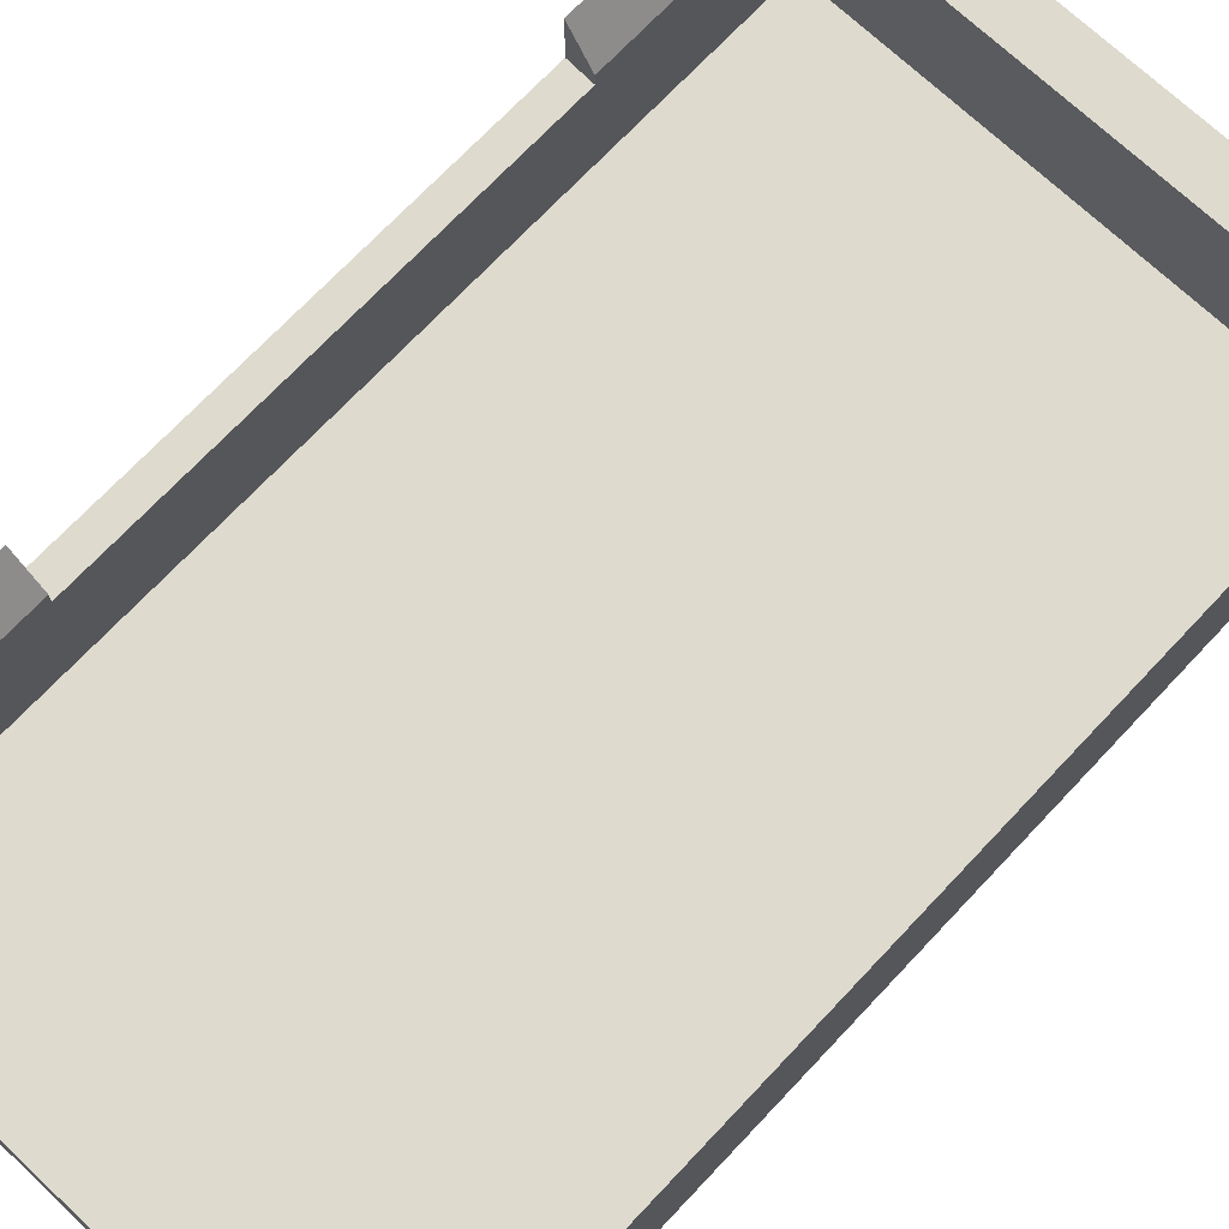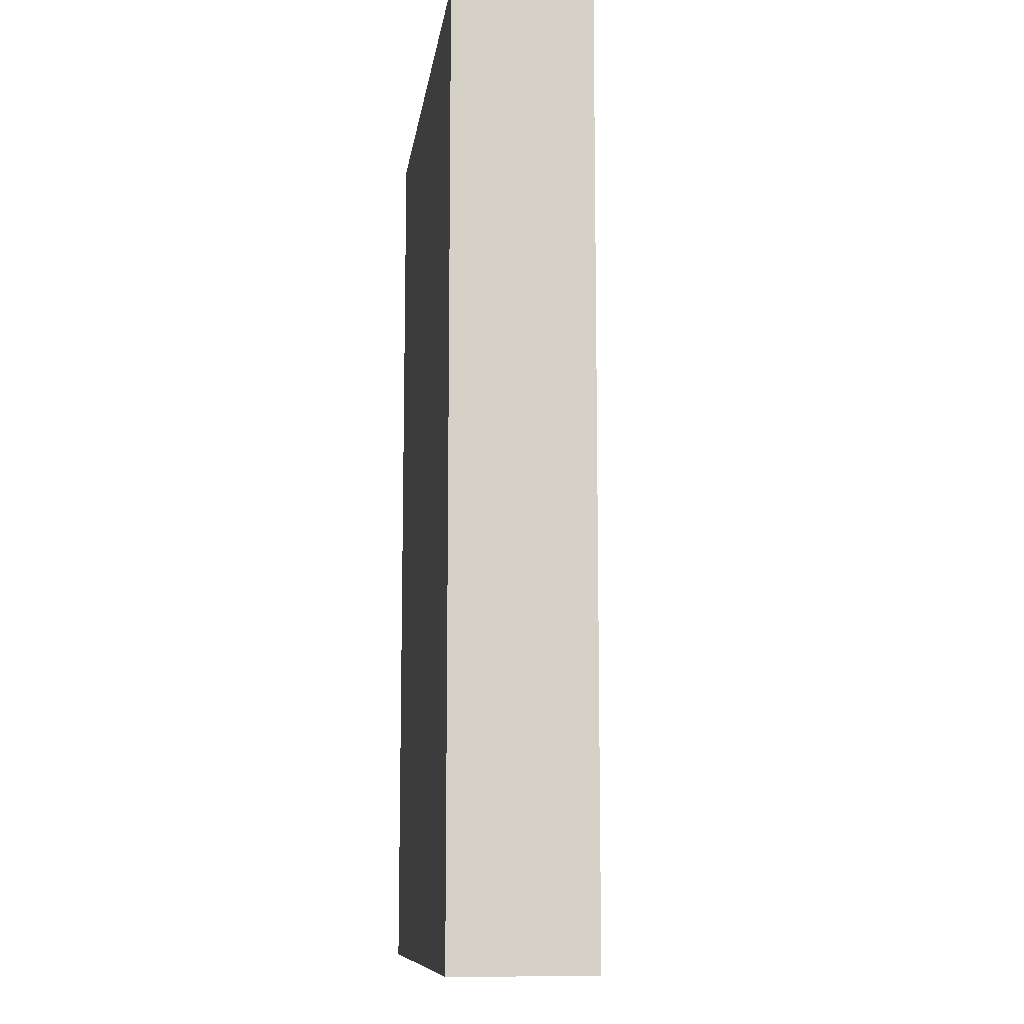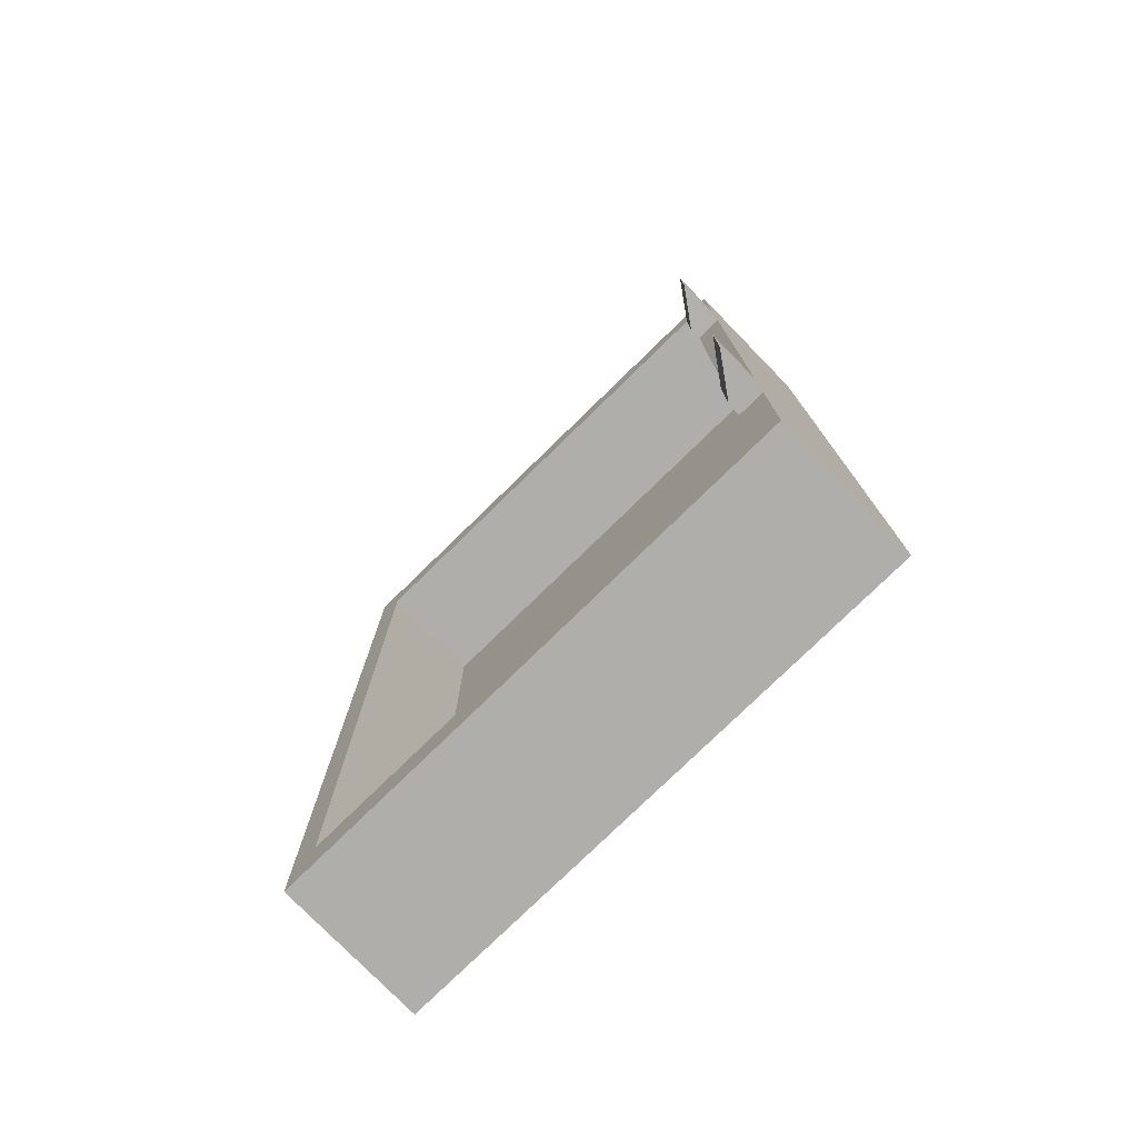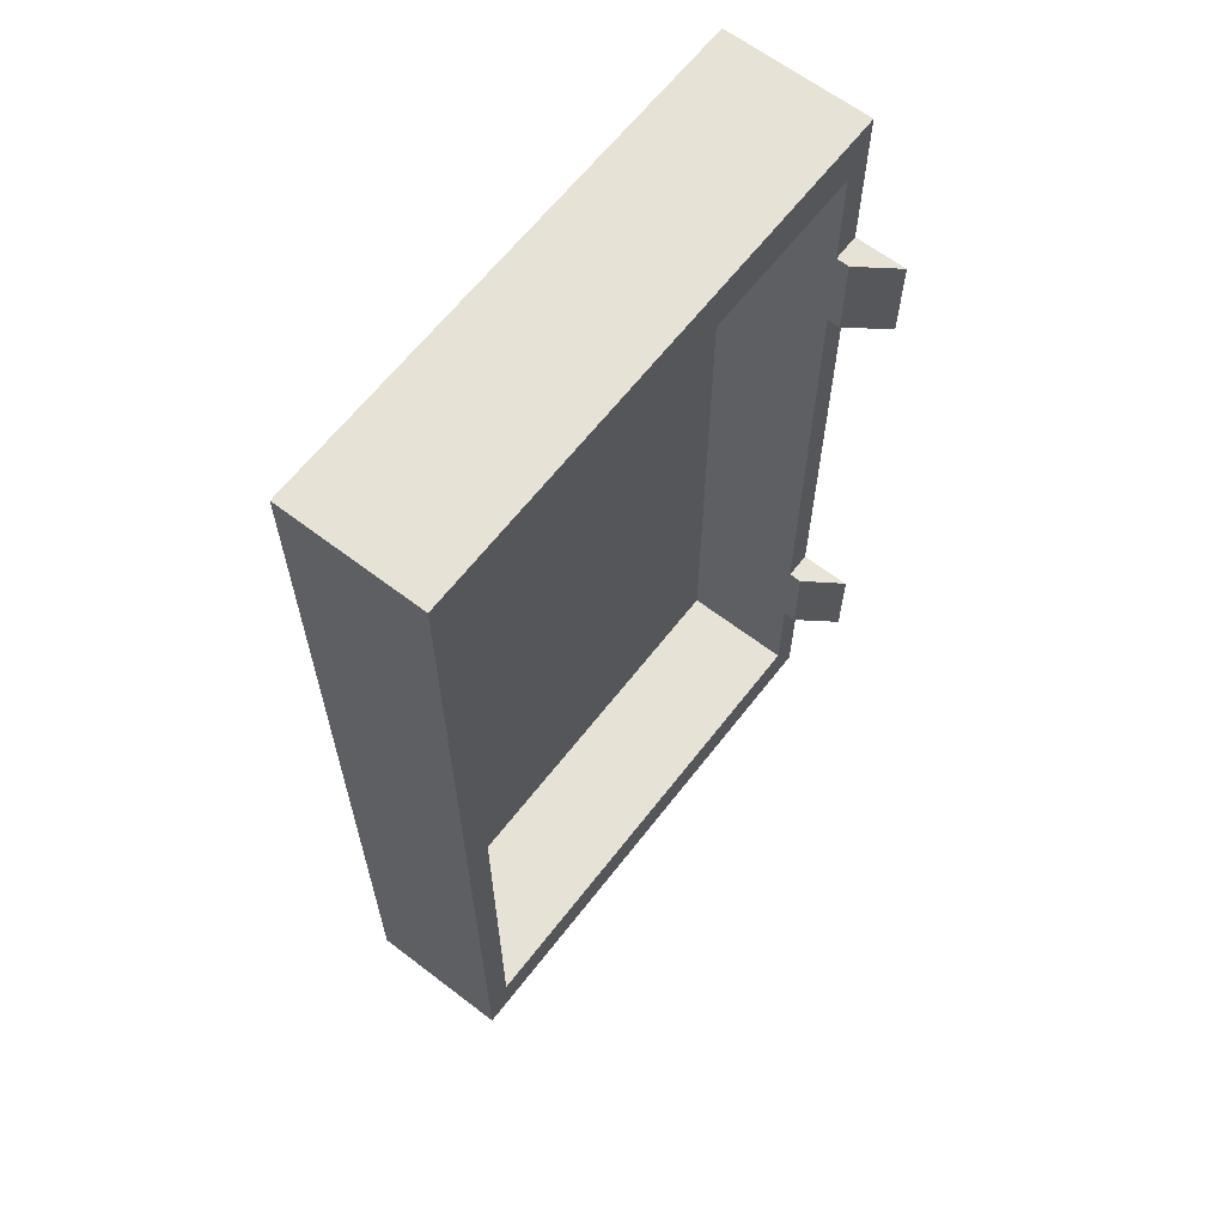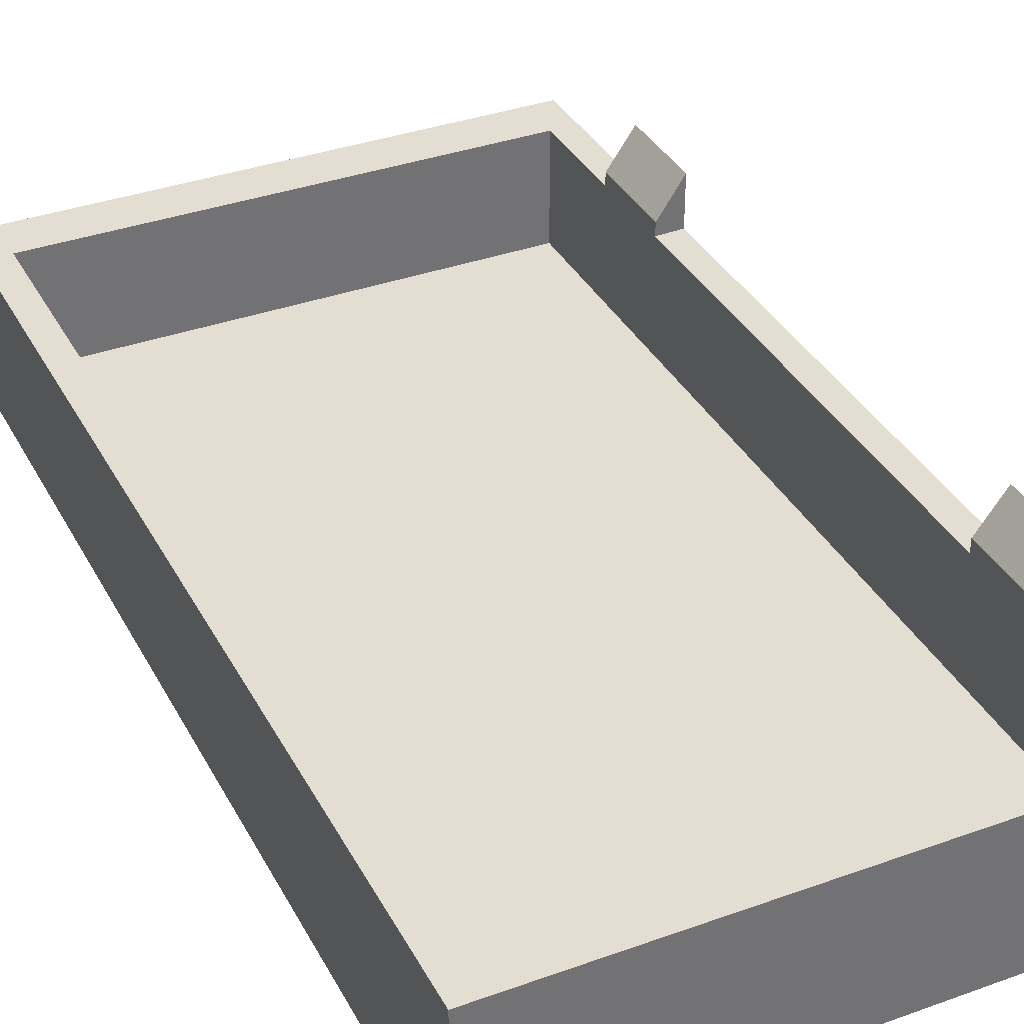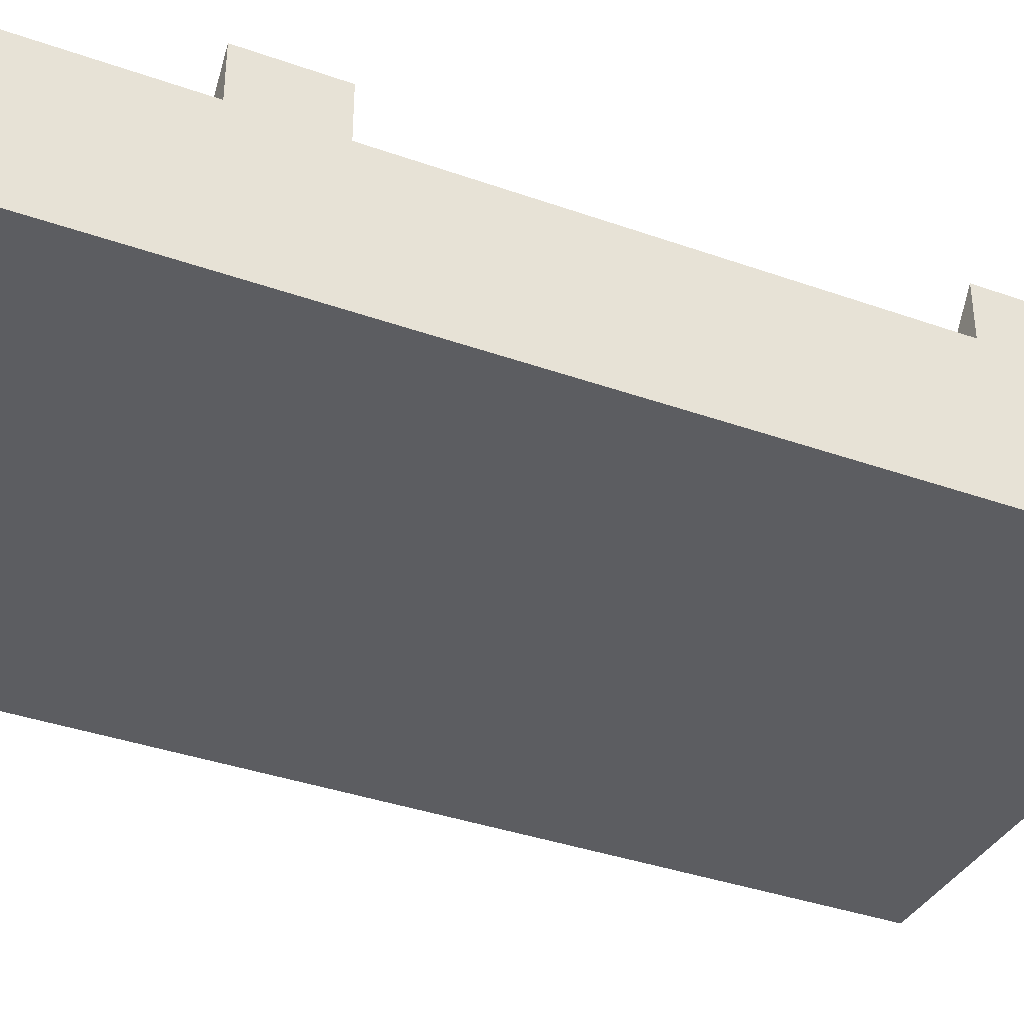
<metadata>
{"format":"obj","ext":"obj","renderer":"f3d","projection":"perspective","resolution":1024,"background":"white","views":[{"elev":71.2,"azim":43.3,"up":"+Y"},{"elev":-10.4,"azim":82.2,"up":"+Z"},{"elev":-77.6,"azim":-135.7,"up":"+Z"},{"elev":63.6,"azim":127.7,"up":"+Z"},{"elev":36.1,"azim":154.8,"up":"+Y"},{"elev":-36.7,"azim":-114.8,"up":"+Y"}]}
</metadata>
<code>
o Cube
v -4.656 1.4 -8.398
v -5.178 -1.4 -9.338
v -4.656 1.4 8.398
v -5.178 -1.4 9.338
v 4.656 1.4 -8.398
v 5.178 -1.4 -9.338
v 4.656 1.4 8.398
v 5.178 -1.4 9.338
v -5.178 1.4 9.338
v 5.178 1.4 9.338
v -5.178 1.4 -9.338
v 5.178 1.4 -9.338
v -4.656 -0.7798 8.398
v 4.656 -0.7798 8.398
v -4.656 -0.7798 -8.398
v 4.656 -0.7798 -8.398
v -5.178 -1.4 -6.346
v -5.178 1.4 -6.346
v -4.656 1.4 -6.346
v -4.656 -0.7798 -6.346
v 5.178 -1.4 -6.346
v -5.178 -1.4 -4.613
v 5.178 1.4 -6.346
v -5.178 1.4 -4.613
v -4.656 1.4 -4.594
v 4.656 1.4 -6.346
v -4.656 -0.7798 -4.594
v 4.656 -0.7798 -6.346
v 5.178 -1.4 -4.613
v 5.178 1.4 -4.613
v 4.656 1.4 -4.594
v 4.656 -0.7798 -4.594
v 0 -1.4 -9.338
v -5.178 -1.4 6.346
v -5.178 1.4 6.346
v 0 1.4 -9.338
v -4.656 1.4 6.346
v 0 1.4 -8.398
v -4.656 -0.7798 6.346
v 0 -0.7798 -8.398
v 0 -0.7798 -6.346
v 0 -1.4 -6.701
v 0 -0.7798 -4.594
v 0 -1.4 -4.861
v 5.178 -1.4 0
v -4.656 -0.7798 1e-06
v -4.656 1.4 1e-06
v 5.178 1.4 0
v 4.656 1.4 1e-06
v 4.656 -0.7798 1e-06
v 0 -0.7798 0
v 0 -1.4 0
v -5.178 -1.4 0
v -5.178 1.4 0
v 5.178 -1.4 6.346
v -5.178 -1.4 4.613
v 5.178 1.4 6.346
v -5.178 1.4 4.613
v -4.656 1.4 4.594
v 4.656 1.4 6.346
v -4.656 -0.7798 4.594
v 4.656 -0.7798 6.346
v 5.178 -1.4 4.613
v 5.178 1.4 4.613
v 4.656 1.4 4.594
v 4.656 -0.7798 4.594
v 0 -1.4 9.338
v 0 1.4 9.338
v 0 1.4 8.398
v 0 -0.7798 8.398
v 0 -0.7798 6.346
v 0 -1.4 6.701
v 0 -0.7798 4.594
v 0 -1.4 4.861
v -5.178 2.401 -4.613
v -5.178 2.401 -6.346
v -5.178 2.401 4.613
v -4.656 1.651 4.594
v -4.656 1.651 -6.346
v -4.656 1.651 -4.594
v -5.178 2.401 6.346
v -4.656 1.651 6.346
f 38 40 16 5
f 3 13 39 37
f 21 6 12 23
f 47 25 24 54
f 7 60 62 14
f 38 1 15 40
f 4 34 72 67
f 2 11 36 33
f 26 23 12 5
f 1 19 20 15
f 70 14 62 71
f 41 20 27 43
f 60 7 10 57
f 40 15 20 41
f 1 38 36 11
f 5 16 28 26
f 2 33 42 17
f 40 41 28 16
f 31 30 23 26
f 59 78 82 37
f 18 76 79 19
f 22 24 18 17
f 29 21 23 30
f 45 29 30 48
f 49 48 30 31
f 17 18 11 2
f 26 28 32 31
f 41 43 32 28
f 17 42 44 22
f 4 67 68 9
f 21 29 44 42
f 53 54 24 22
f 19 25 27 20
f 19 1 11 18
f 70 71 39 13
f 65 60 57 64
f 5 12 36 38
f 71 73 61 39
f 3 9 68 69
f 56 34 35 58
f 6 33 36 12
f 6 21 42 33
f 69 7 14 70
f 22 44 52 53
f 43 51 50 32
f 31 32 50 49
f 47 54 58 59
f 55 57 10 8
f 25 47 46 27
f 43 27 46 51
f 69 70 13 3
f 29 45 52 44
f 63 64 57 55
f 45 48 64 63
f 49 65 64 48
f 34 4 9 35
f 60 65 66 62
f 71 62 66 73
f 34 56 74 72
f 55 72 74 63
f 53 56 58 54
f 37 39 61 59
f 37 35 9 3
f 7 69 68 10
f 8 10 68 67
f 8 67 72 55
f 56 53 52 74
f 73 66 50 51
f 65 49 50 66
f 59 61 46 47
f 73 51 46 61
f 63 74 52 45
f 78 77 81 82
f 80 79 76 75
f 25 80 75 24
f 58 77 78 59
f 35 81 77 58
f 24 75 76 18
f 37 82 81 35
f 19 79 80 25

</code>
